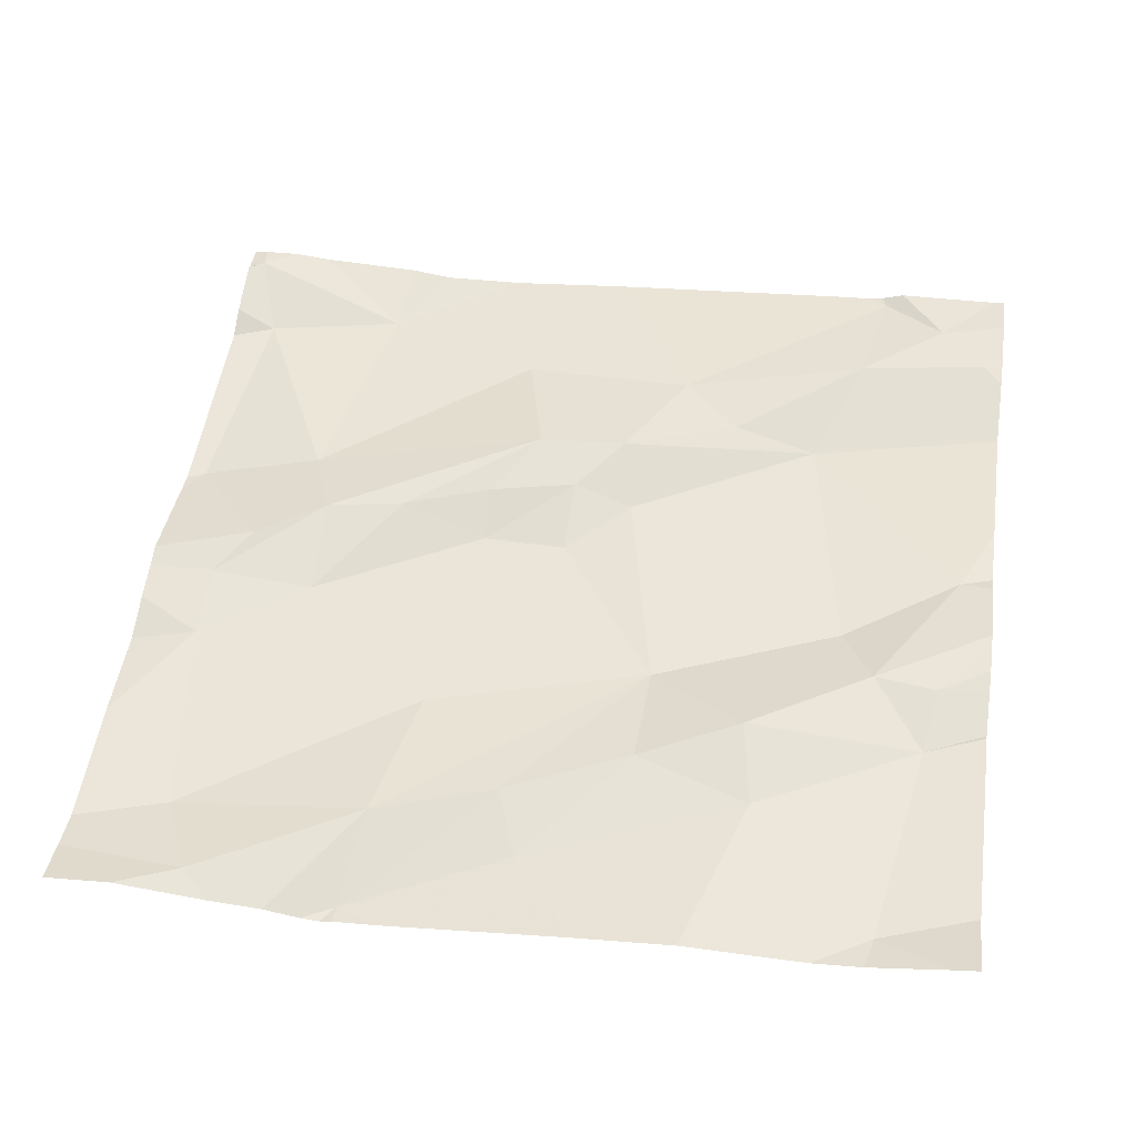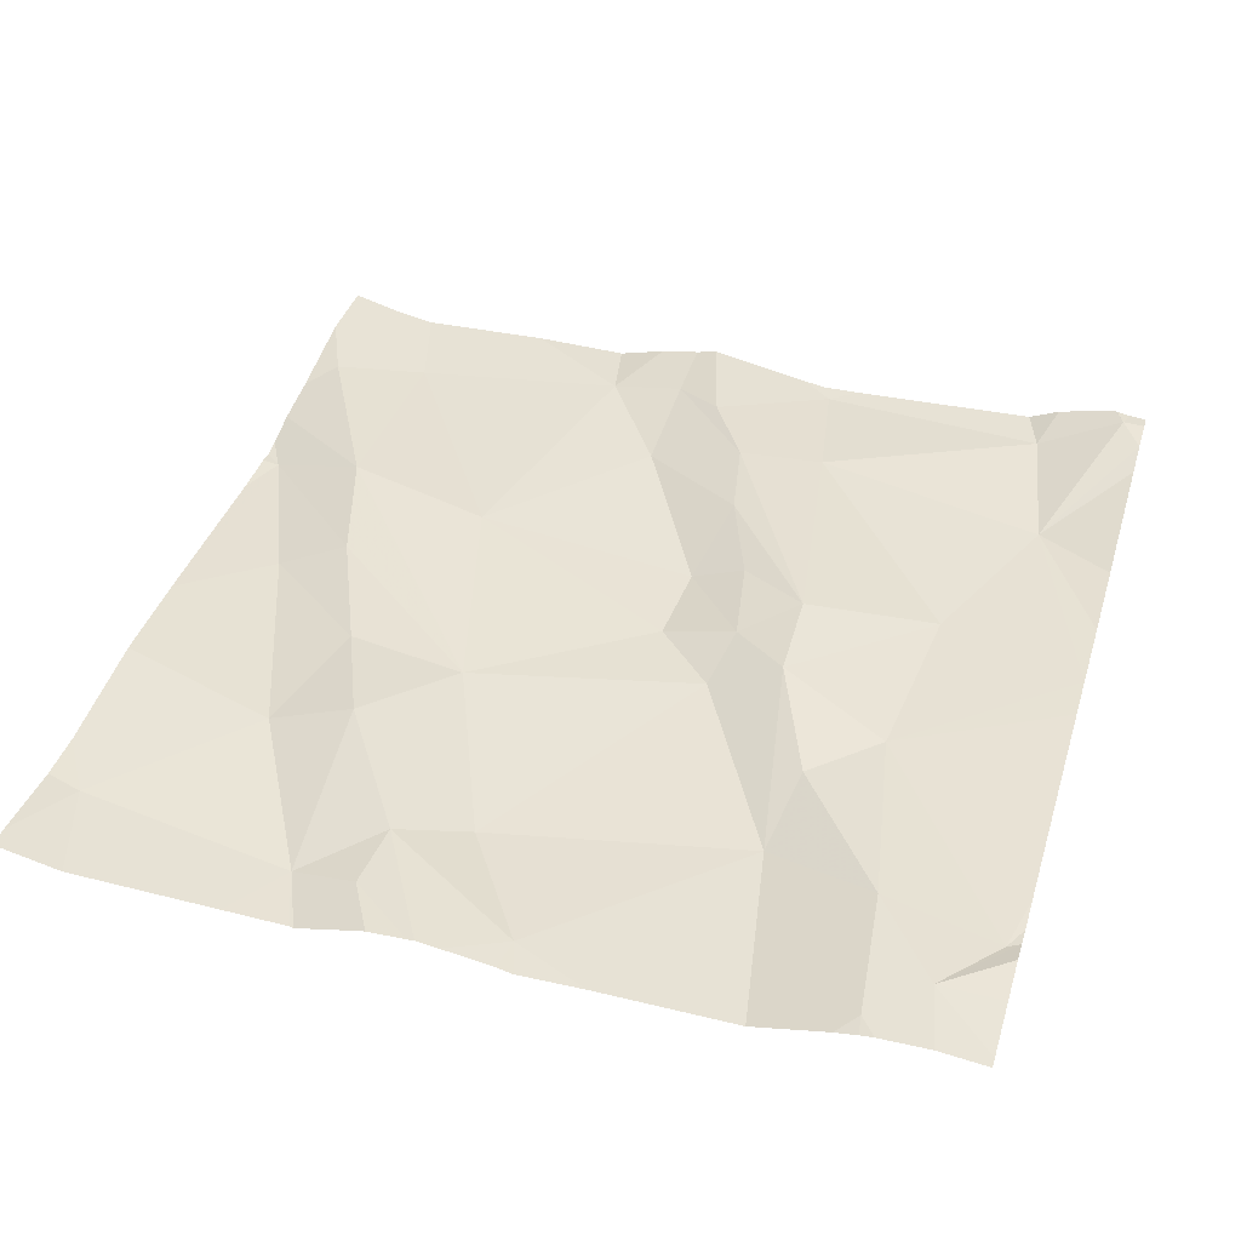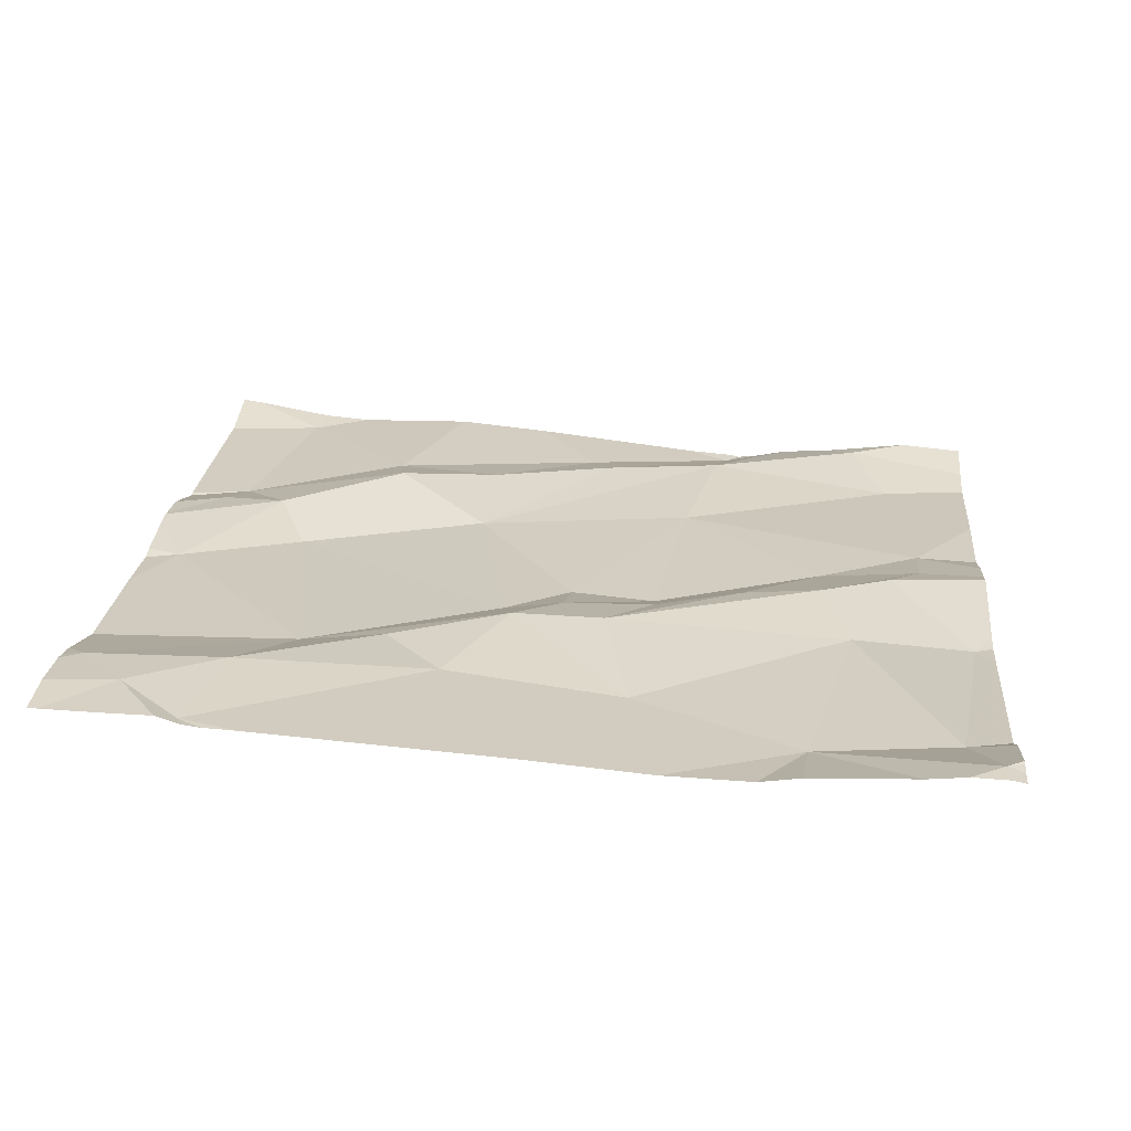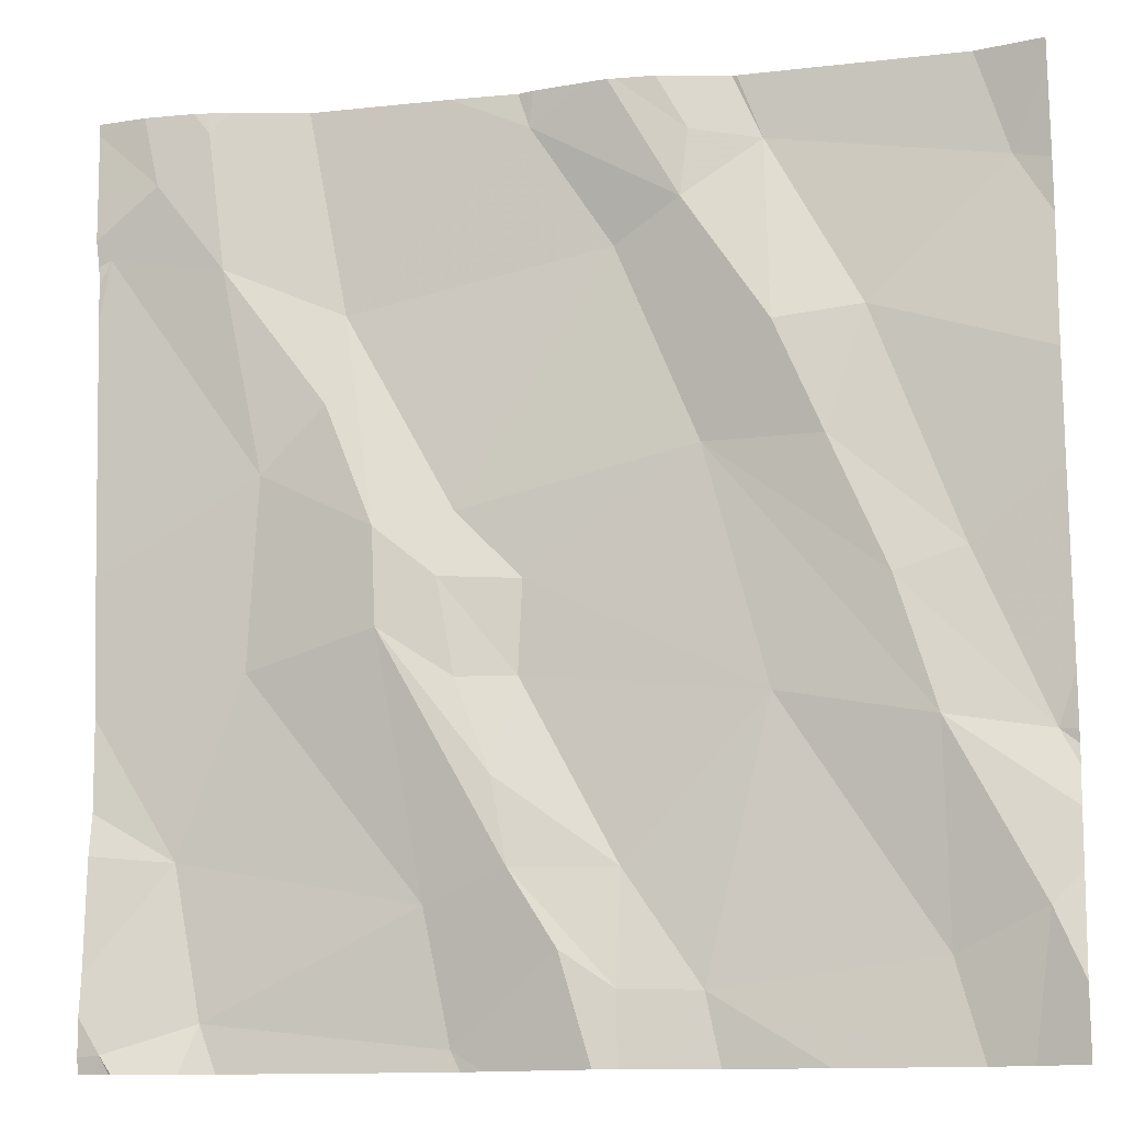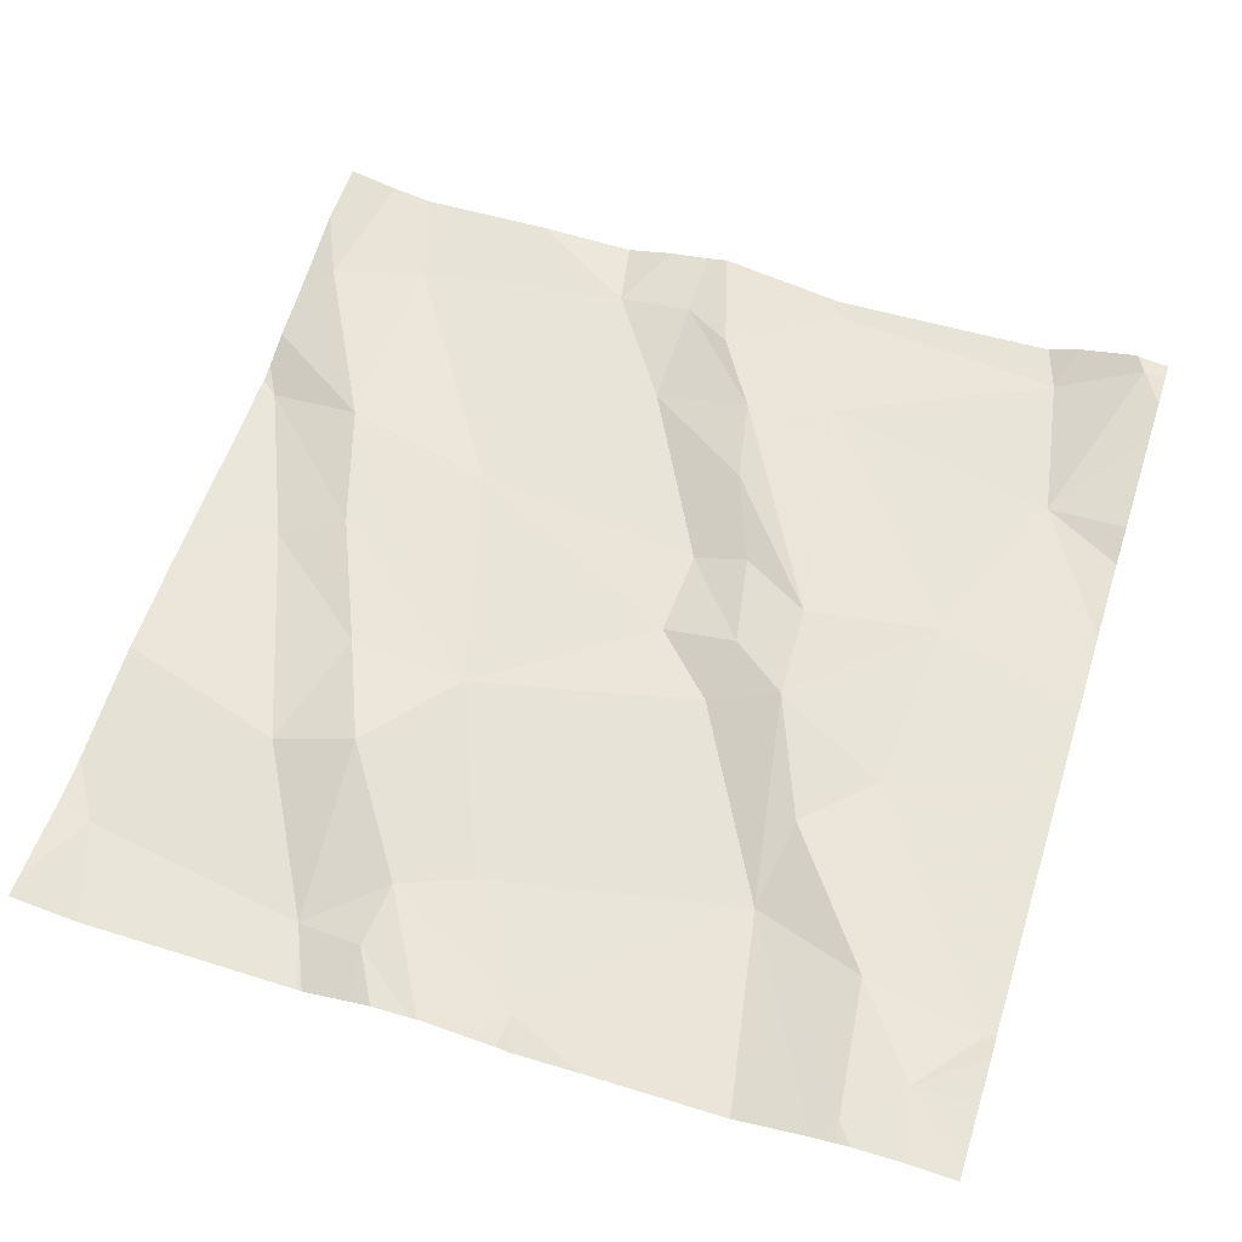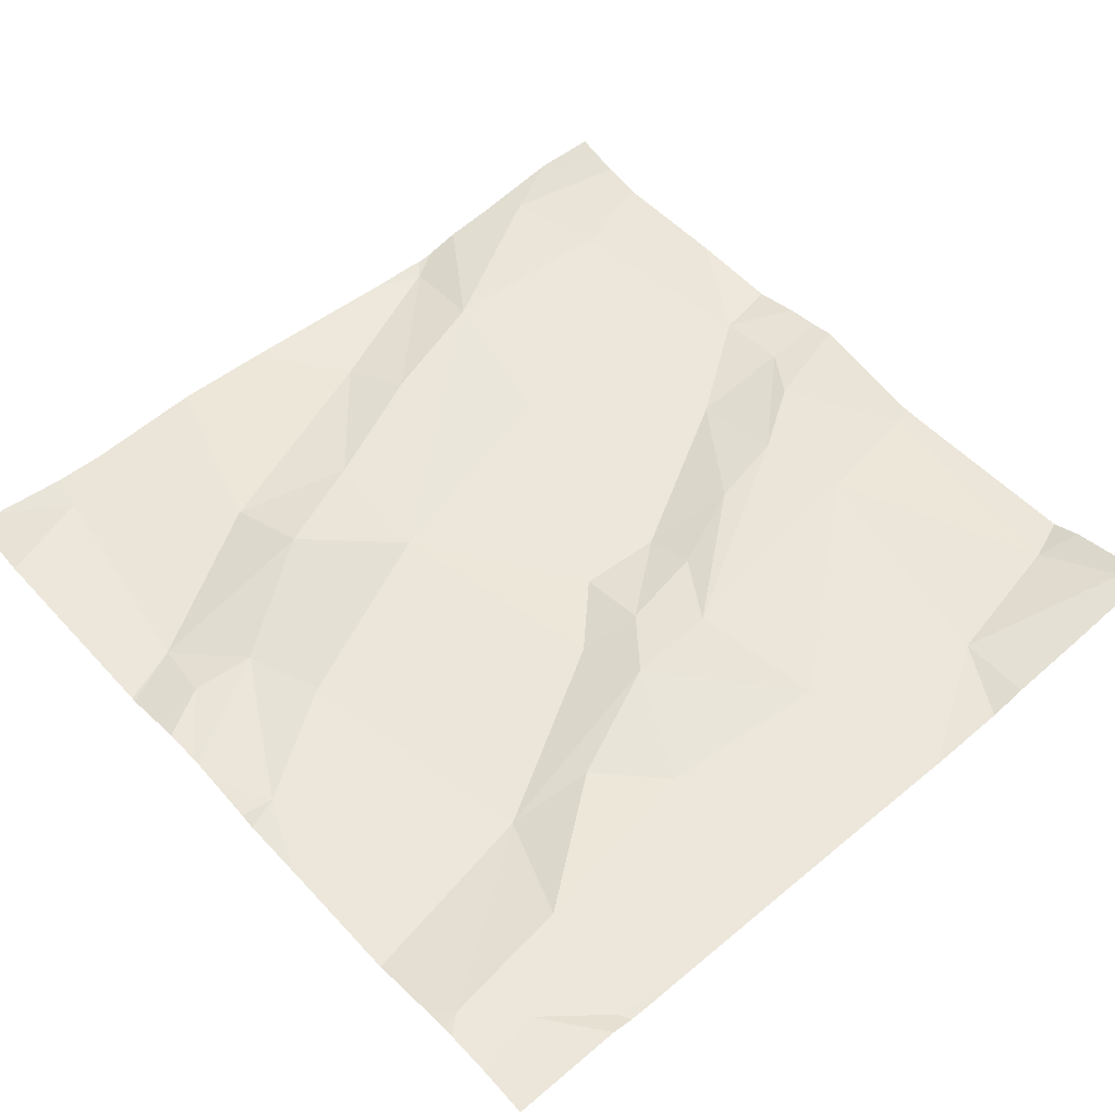
<metadata>
{"format":"obj","ext":"obj","renderer":"f3d","projection":"perspective","resolution":1024,"background":"white","views":[{"elev":48.3,"azim":98.3,"up":"+Z"},{"elev":44.2,"azim":-163.3,"up":"+Z"},{"elev":23.8,"azim":-84.8,"up":"+Z"},{"elev":-13.0,"azim":14.8,"up":"+Y"},{"elev":62.8,"azim":-162.4,"up":"+Z"},{"elev":57.3,"azim":-131.9,"up":"+Z"}]}
</metadata>
<code>
v -136 262.8 500.8
v -136 263 500.9
v -136 262.6 500.8
v -136.9 263.3 500.9
v -136 263.4 500.9
v -136 262.8 500.8
v -136.1 262.8 500.9
v -136.1 262.9 500.9
v -136.8 262.7 500.9
v -136.6 262.6 500.9
v -136.8 262.5 500.8
v -136 262.8 500.8
v -136.8 262.9 500.9
v -136.4 263.4 500.9
v -136 262.8 500.8
v -136.9 262.5 500.9
v -136.8 263.3 500.9
v -136.8 263.4 500.9
v -136.8 263.3 500.9
v -136.3 263.4 500.9
v -136.2 263.2 500.9
v -136.1 263.2 500.9
v -136.2 263.1 500.9
v -136.2 263.4 500.9
v -136 263.1 500.9
v -136 262.7 500.8
v -136.5 262.5 500.8
v -136.8 263.4 500.9
v -136.4 263.4 500.9
v -136.4 262.5 500.9
v -136.3 262.5 500.8
v -136.9 263.4 500.9
v -136.4 262.6 500.9
v -136.1 262.6 500.8
v -136.2 263.4 500.9
v -136.3 263.4 500.9
v -136.3 263.3 500.9
v -136.3 263.4 500.9
v -136.5 262.7 500.9
v -136.4 262.7 500.8
v -136.2 262.8 500.8
v -136 262.6 500.8
v -136.3 263.1 500.9
v -136 262.9 500.8
v -136.4 263.3 500.9
v -136 263.3 500.9
v -136.5 263.4 500.9
v -136.5 263 500.9
v -136.7 263.2 500.9
v -136.7 263 500.9
v -136.6 263 500.9
v -136.6 262.9 500.9
v -136.6 262.9 500.9
v -136.5 262.9 500.9
v -136.5 262.8 500.8
v -136 262.7 500.8
v -136.5 262.7 500.9
v -136.7 263.1 500.9
v -136.5 262.8 500.9
v -136 262.5 500.8
v -136.9 262.5 500.9
v -136.9 262.5 500.9
v -136.6 262.5 500.8
v -136.5 262.5 500.8
v -136.8 262.5 500.9
v -136.3 262.5 500.8
v -136.4 262.5 500.9
v -136.9 263.3 500.9
v -136.9 263.3 500.9
v -136.9 262.9 500.9
v -136.9 262.8 500.9
v -136.3 263.4 500.9
v -136.8 263.4 500.9
v -136.9 262.5 500.9
v -136.9 262.5 500.9
v -136.9 263.3 500.9
v -136.9 262.9 500.9
v -136.9 262.7 500.9
v -136.9 262.6 500.9
v -136.9 263.2 500.9
v -136.9 263.4 500.9
v -136.9 263.3 500.9
v -136.9 262.7 500.9
v -136 263.3 500.9
v -136 263.3 500.9
v -136.3 263.4 500.9
v -136.4 262.5 500.9
v -136.5 262.5 500.8
v -136 262.5 500.8
v -136.2 262.5 500.8
v -136.8 262.5 500.8
v -136.3 262.5 500.8
v -136 262.5 500.8
v -136.9 262.5 500.9
v -136.9 262.5 500.9
v -136 262.5 500.8
v -136 262.5 500.8
v -136.8 263.4 500.9
v -136.7 263.4 500.9
v -136.5 263.4 500.9
v -136.4 263.4 500.9
v -136.5 263.4 500.9
v -136 263.4 500.9
v -136.5 263.4 500.9
v -136 263.4 500.9
v -136.9 263.4 500.9
v -136.9 263.4 500.9
v -136 263.4 500.9
f 89 34 31
f 7 6 8
f 10 9 11
f 9 13 70
f 100 47 104
f 18 17 19
f 11 16 61
f 22 21 23
f 22 24 21
f 85 46 25
f 88 27 64
f 99 49 47
f 66 30 67
f 87 27 88
f 89 31 90
f 24 36 37
f 98 18 49
f 67 33 87
f 63 11 91
f 40 39 30
f 21 24 37
f 34 41 31
f 34 42 7
f 21 43 23
f 44 22 23
f 41 40 31
f 8 43 7
f 30 31 40
f 23 43 8
f 10 27 33
f 7 41 34
f 8 44 23
f 36 24 72
f 37 36 29
f 21 37 45
f 43 21 45
f 22 46 24
f 45 37 47
f 45 48 43
f 19 49 18
f 17 18 73
f 17 4 19
f 45 47 49
f 69 17 76
f 98 49 99
f 50 13 51
f 51 52 53
f 48 51 53
f 48 49 51
f 70 50 77
f 43 54 41
f 55 41 54
f 55 40 41
f 84 46 85
f 75 9 79
f 16 11 9
f 10 11 27
f 13 9 10
f 52 51 13
f 40 57 39
f 51 58 50
f 48 53 54
f 39 57 52
f 39 10 33
f 55 57 40
f 55 59 57
f 54 53 55
f 99 47 100
f 48 54 43
f 47 37 14
f 49 19 58
f 50 58 19
f 77 4 80
f 28 18 98
f 5 46 84
f 87 33 27
f 39 33 30
f 35 46 103
f 41 7 43
f 15 6 1
f 19 4 50
f 49 48 45
f 49 58 51
f 57 59 52
f 52 13 10
f 52 10 39
f 52 59 53
f 59 55 53
f 67 30 33
f 42 34 89
f 32 17 73
f 26 7 56
f 73 18 28
f 22 44 2
f 6 44 8
f 66 31 30
f 7 42 3
f 2 6 15
f 63 27 11
f 46 22 25
f 103 5 105
f 68 4 69
f 14 37 29
f 25 22 2
f 69 4 17
f 2 44 6
f 70 13 50
f 71 9 70
f 64 27 63
f 56 7 3
f 94 74 95
f 74 16 75
f 20 36 72
f 65 11 61
f 75 16 9
f 26 6 7
f 76 17 82
f 12 6 26
f 77 50 4
f 78 9 71
f 61 16 62
f 79 9 83
f 1 6 12
f 80 4 68
f 60 42 93
f 81 17 32
f 82 17 81
f 29 36 38
f 83 9 78
f 62 16 94
f 3 42 60
f 38 36 20
f 90 31 92
f 91 11 65
f 72 24 86
f 92 31 66
f 93 42 89
f 35 24 46
f 94 16 74
f 86 24 35
f 96 60 93
f 97 60 96
f 101 47 14
f 102 47 101
f 103 46 5
f 104 47 102
f 105 5 108
f 106 81 32
f 107 81 106

</code>
